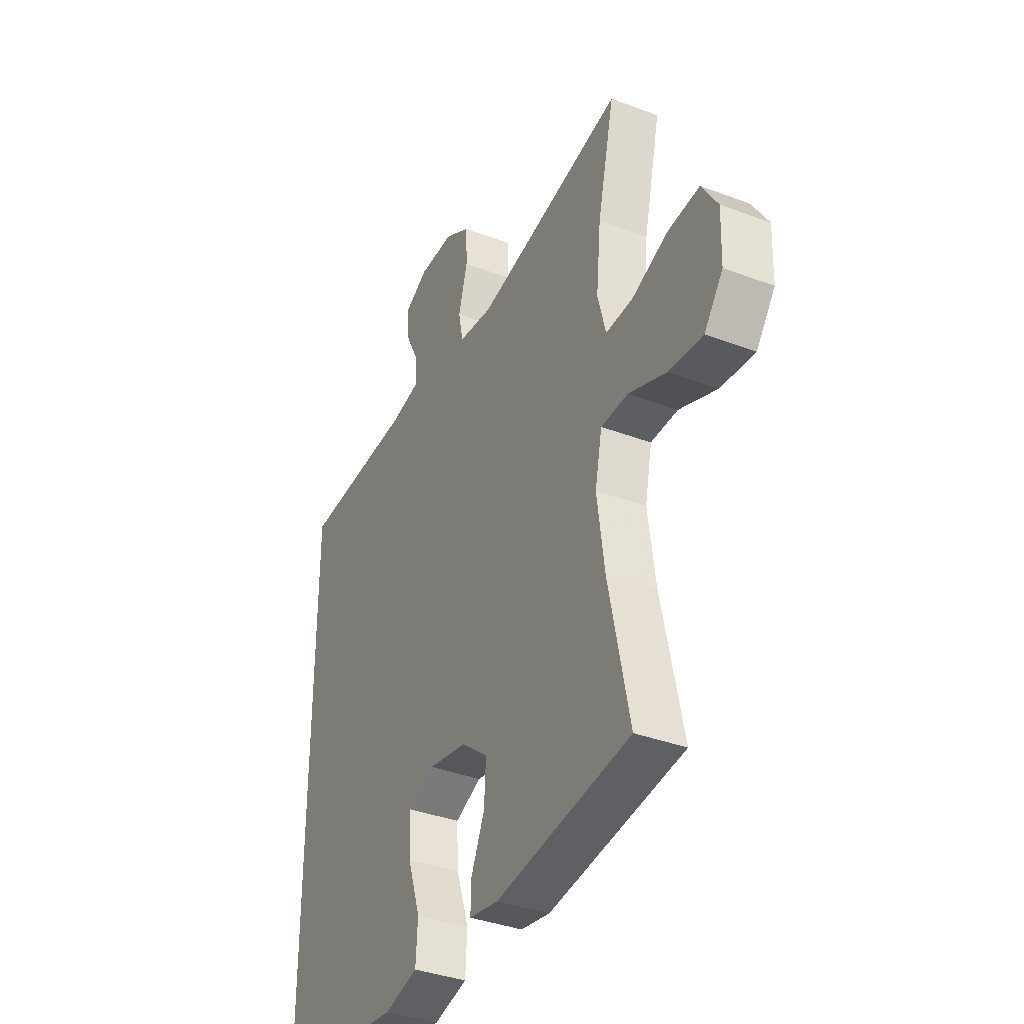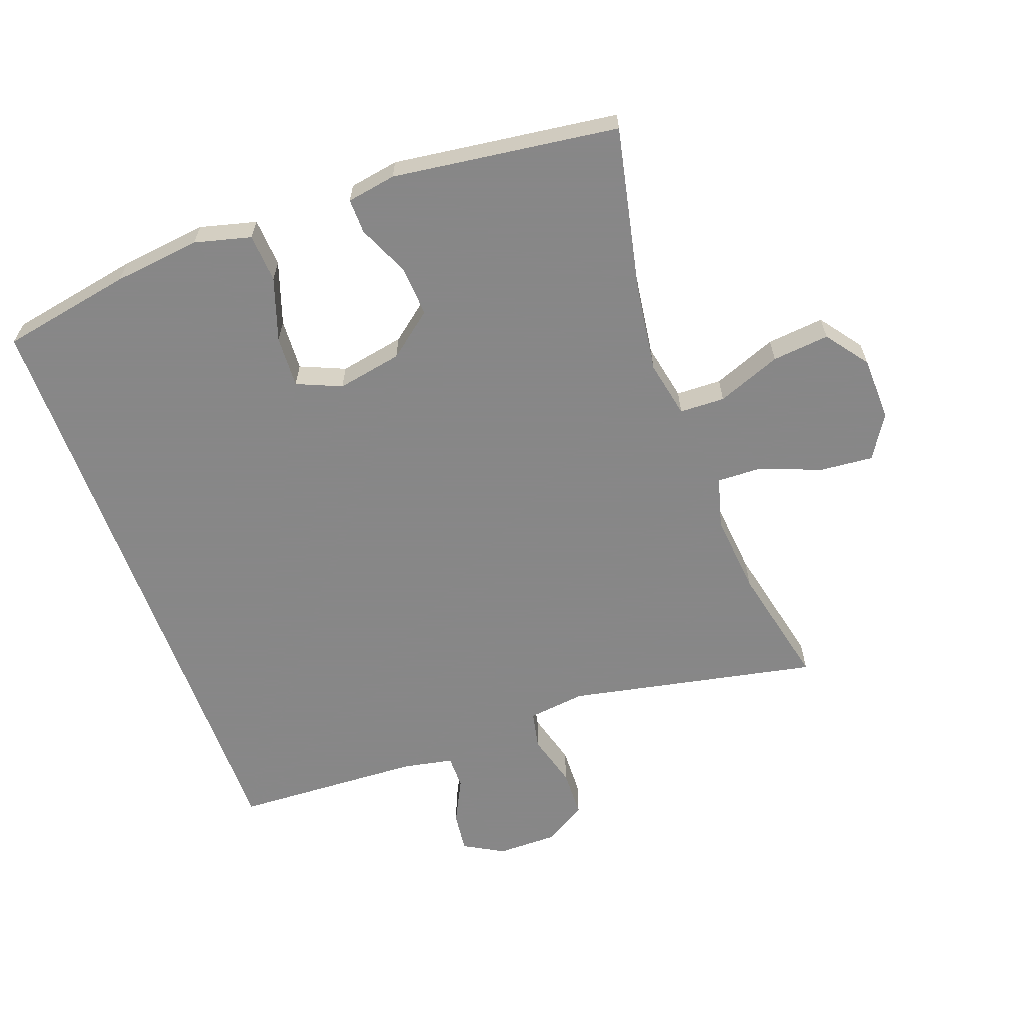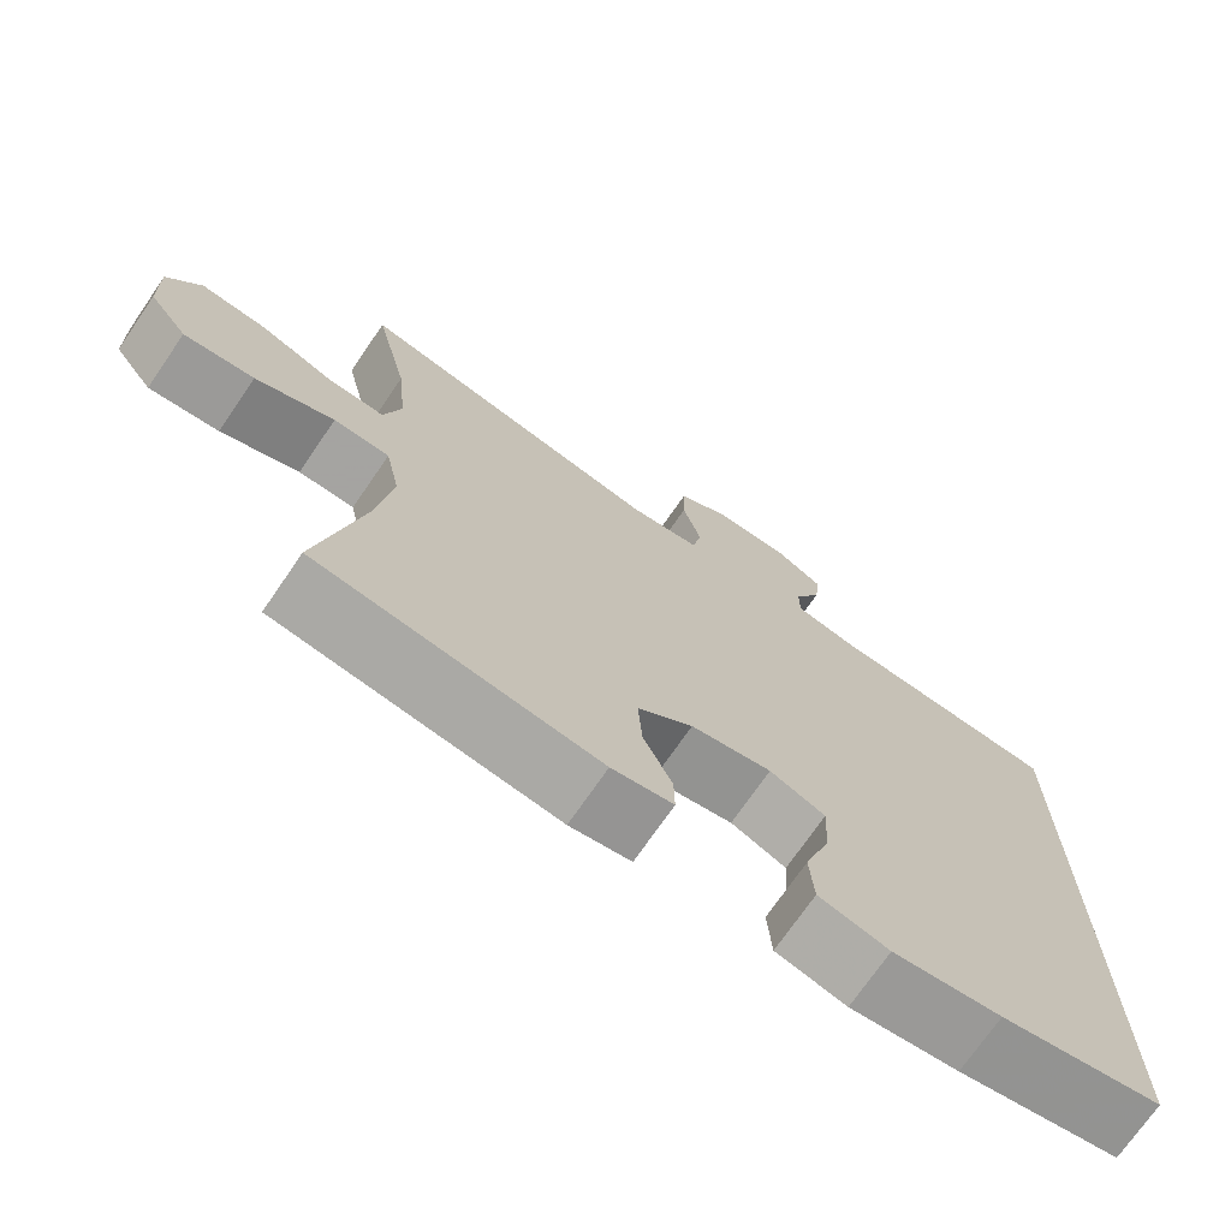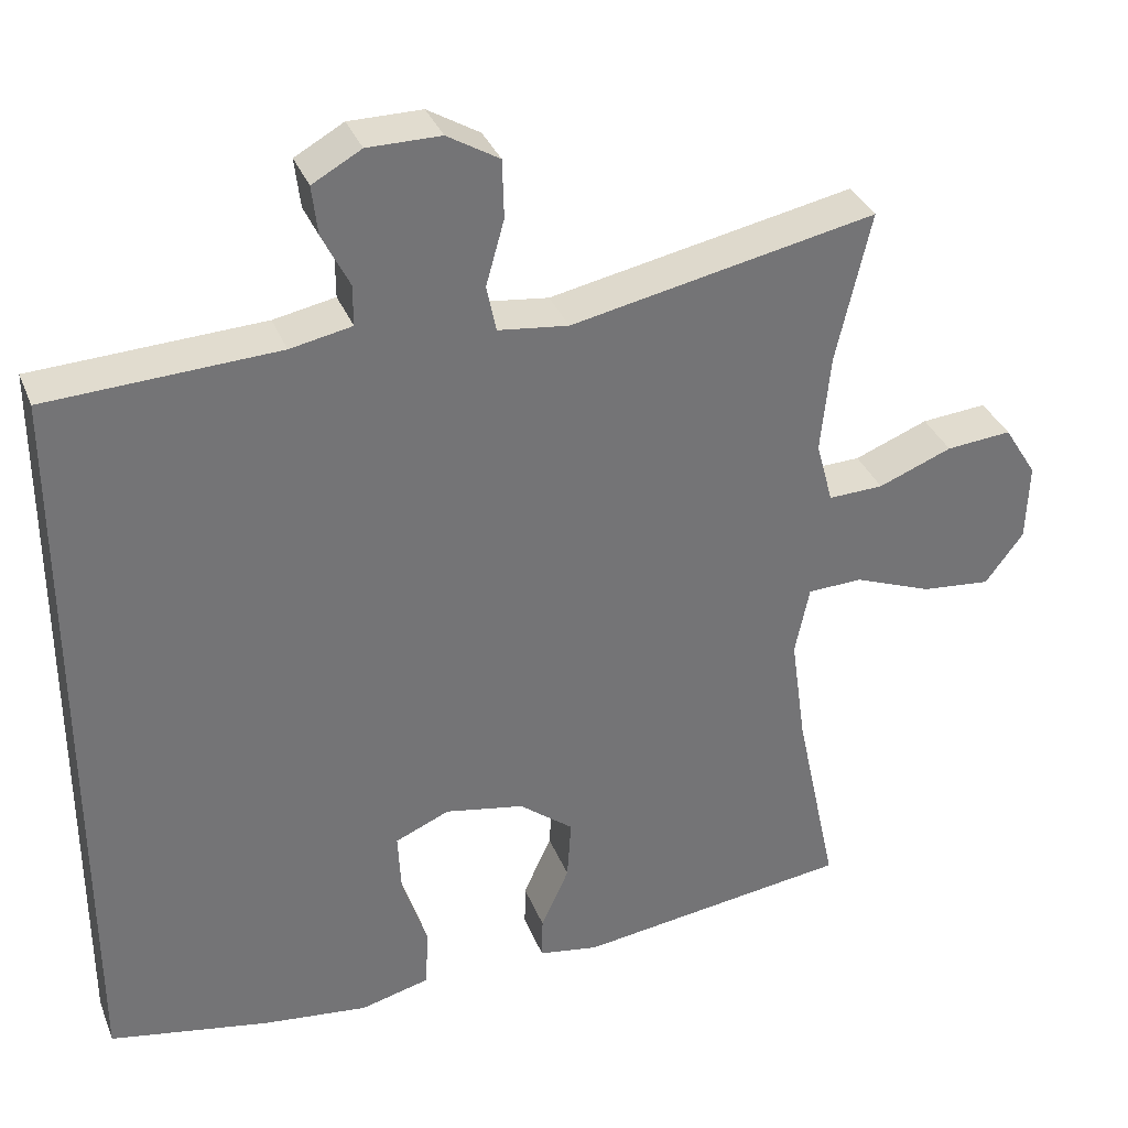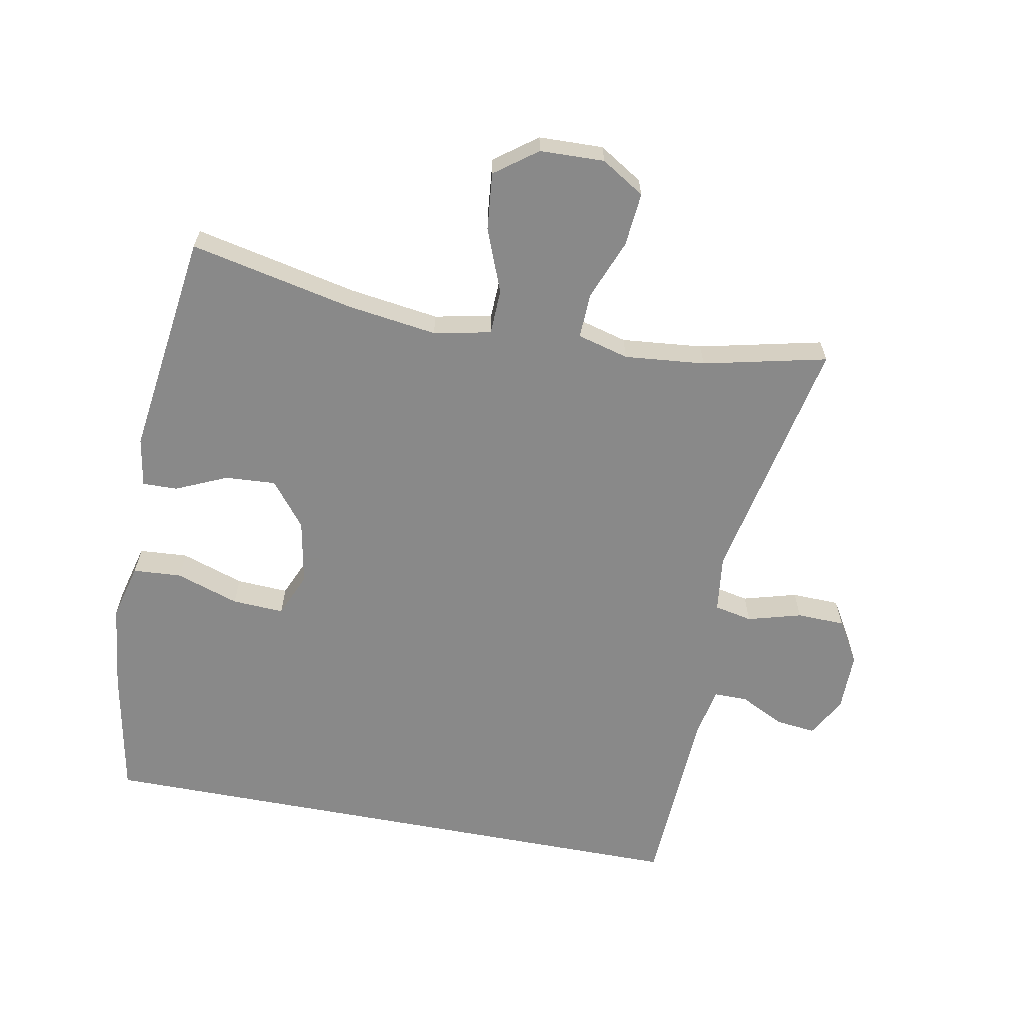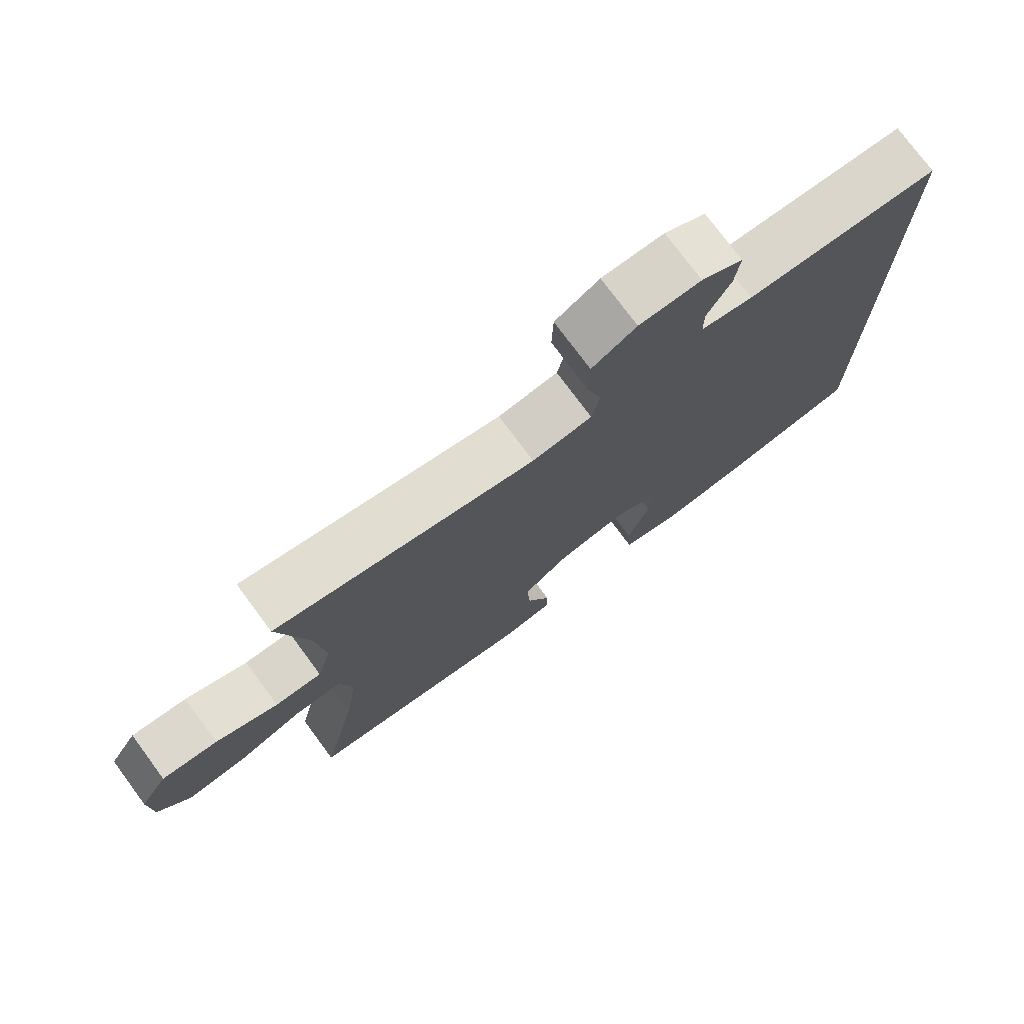
<metadata>
{"format":"obj","ext":"obj","renderer":"f3d","projection":"perspective","resolution":1024,"background":"white","views":[{"elev":-36.7,"azim":-116.2,"up":"+Z"},{"elev":-62.6,"azim":-160.1,"up":"+Y"},{"elev":-72.4,"azim":-34.5,"up":"+Z"},{"elev":34.5,"azim":160.1,"up":"+Z"},{"elev":-63.0,"azim":-100.8,"up":"+Y"},{"elev":76.0,"azim":-36.5,"up":"+Z"}]}
</metadata>
<code>
v 0.5 0.07 0.445
v 0.5 0.07 -0.497
v 0.301 0.07 -0.535
v 0.168 0.07 -0.551
v 0.082 0.07 -0.529
v 0.077 0.07 -0.455
v 0.109 0.07 -0.359
v 0.113 0.07 -0.28
v 0.045 0.07 -0.251
v -0.054 0.07 -0.27
v -0.122 0.07 -0.324
v -0.117 0.07 -0.401
v -0.082 0.07 -0.479
v -0.081 0.07 -0.532
v -0.156 0.07 -0.545
v -0.5 0.07 -0.5
v -0.447 0.07 -0.251
v -0.428 0.07 -0.114
v -0.446 0.07 -0.027
v -0.515 0.07 -0.025
v -0.612 0.07 -0.063
v -0.699 0.07 -0.072
v -0.747 0.07 -0.008
v -0.75 0.07 0.09
v -0.709 0.07 0.156
v -0.627 0.07 0.149
v -0.535 0.07 0.113
v -0.466 0.07 0.111
v -0.445 0.07 0.189
v -0.457 0.07 0.312
v -0.5 0.07 0.5
v -0.119 0.07 0.424
v -0.031 0.07 0.435
v -0.019 0.07 0.493
v -0.042 0.07 0.575
v -0.04 0.07 0.648
v 0.025 0.07 0.687
v 0.116 0.07 0.687
v 0.177 0.07 0.653
v 0.17 0.07 0.592
v 0.136 0.07 0.524
v 0.136 0.07 0.473
v 0.213 0.07 0.458
v 0.5 0 0.445
v 0.5 0 -0.497
v 0.301 0 -0.535
v 0.168 0 -0.551
v 0.082 0 -0.529
v 0.077 0 -0.455
v 0.109 0 -0.359
v 0.113 0 -0.28
v 0.045 0 -0.251
v -0.054 0 -0.27
v -0.122 0 -0.324
v -0.117 0 -0.401
v -0.082 0 -0.479
v -0.081 0 -0.532
v -0.156 0 -0.545
v -0.5 0 -0.5
v -0.447 0 -0.251
v -0.428 0 -0.114
v -0.446 0 -0.027
v -0.515 0 -0.025
v -0.612 0 -0.063
v -0.699 0 -0.072
v -0.747 0 -0.008
v -0.75 0 0.09
v -0.709 0 0.156
v -0.627 0 0.149
v -0.535 0 0.113
v -0.466 0 0.111
v -0.445 0 0.189
v -0.457 0 0.312
v -0.5 0 0.5
v -0.119 0 0.424
v -0.031 0 0.435
v -0.019 0 0.493
v -0.042 0 0.575
v -0.04 0 0.648
v 0.025 0 0.687
v 0.116 0 0.687
v 0.177 0 0.653
v 0.17 0 0.592
v 0.136 0 0.524
v 0.136 0 0.473
v 0.213 0 0.458
f 39 40 41
f 38 39 41
f 37 38 41
f 36 37 41
f 35 36 41
f 34 35 41
f 33 34 41 42
f 30 31 32
f 29 30 32 33
f 33 42 43
f 29 33 43
f 28 29 43
f 25 26 27
f 24 25 27
f 23 24 27
f 22 23 27
f 21 22 27
f 20 21 27
f 19 20 27 28
f 15 16 17
f 14 15 17
f 13 14 17
f 12 13 17
f 11 12 17 18
f 28 43 1
f 19 28 1
f 18 19 1
f 11 18 1
f 10 11 1
f 5 6 7
f 4 5 7
f 3 4 7 8
f 1 2 3 8
f 9 10 1
f 1 8 9
f 84 83 82
f 84 82 81
f 84 81 80
f 84 80 79
f 84 79 78
f 84 78 77
f 85 84 77 76
f 75 74 73
f 76 75 73 72
f 86 85 76
f 86 76 72
f 86 72 71
f 70 69 68
f 70 68 67
f 70 67 66
f 70 66 65
f 70 65 64
f 70 64 63
f 71 70 63 62
f 60 59 58
f 60 58 57
f 60 57 56
f 60 56 55
f 61 60 55 54
f 44 86 71
f 44 71 62
f 44 62 61
f 44 61 54
f 44 54 53
f 50 49 48
f 50 48 47
f 51 50 47 46
f 51 46 45 44
f 44 53 52
f 52 51 44
f 1 44 45 2
f 2 45 46 3
f 3 46 47 4
f 4 47 48 5
f 5 48 49 6
f 6 49 50 7
f 7 50 51 8
f 8 51 52 9
f 9 52 53 10
f 10 53 54 11
f 11 54 55 12
f 12 55 56 13
f 13 56 57 14
f 14 57 58 15
f 15 58 59 16
f 16 59 60 17
f 17 60 61 18
f 18 61 62 19
f 19 62 63 20
f 20 63 64 21
f 21 64 65 22
f 22 65 66 23
f 23 66 67 24
f 24 67 68 25
f 25 68 69 26
f 26 69 70 27
f 27 70 71 28
f 28 71 72 29
f 29 72 73 30
f 30 73 74 31
f 31 74 75 32
f 32 75 76 33
f 33 76 77 34
f 34 77 78 35
f 35 78 79 36
f 36 79 80 37
f 37 80 81 38
f 38 81 82 39
f 39 82 83 40
f 40 83 84 41
f 41 84 85 42
f 42 85 86 43
f 43 86 44 1

</code>
